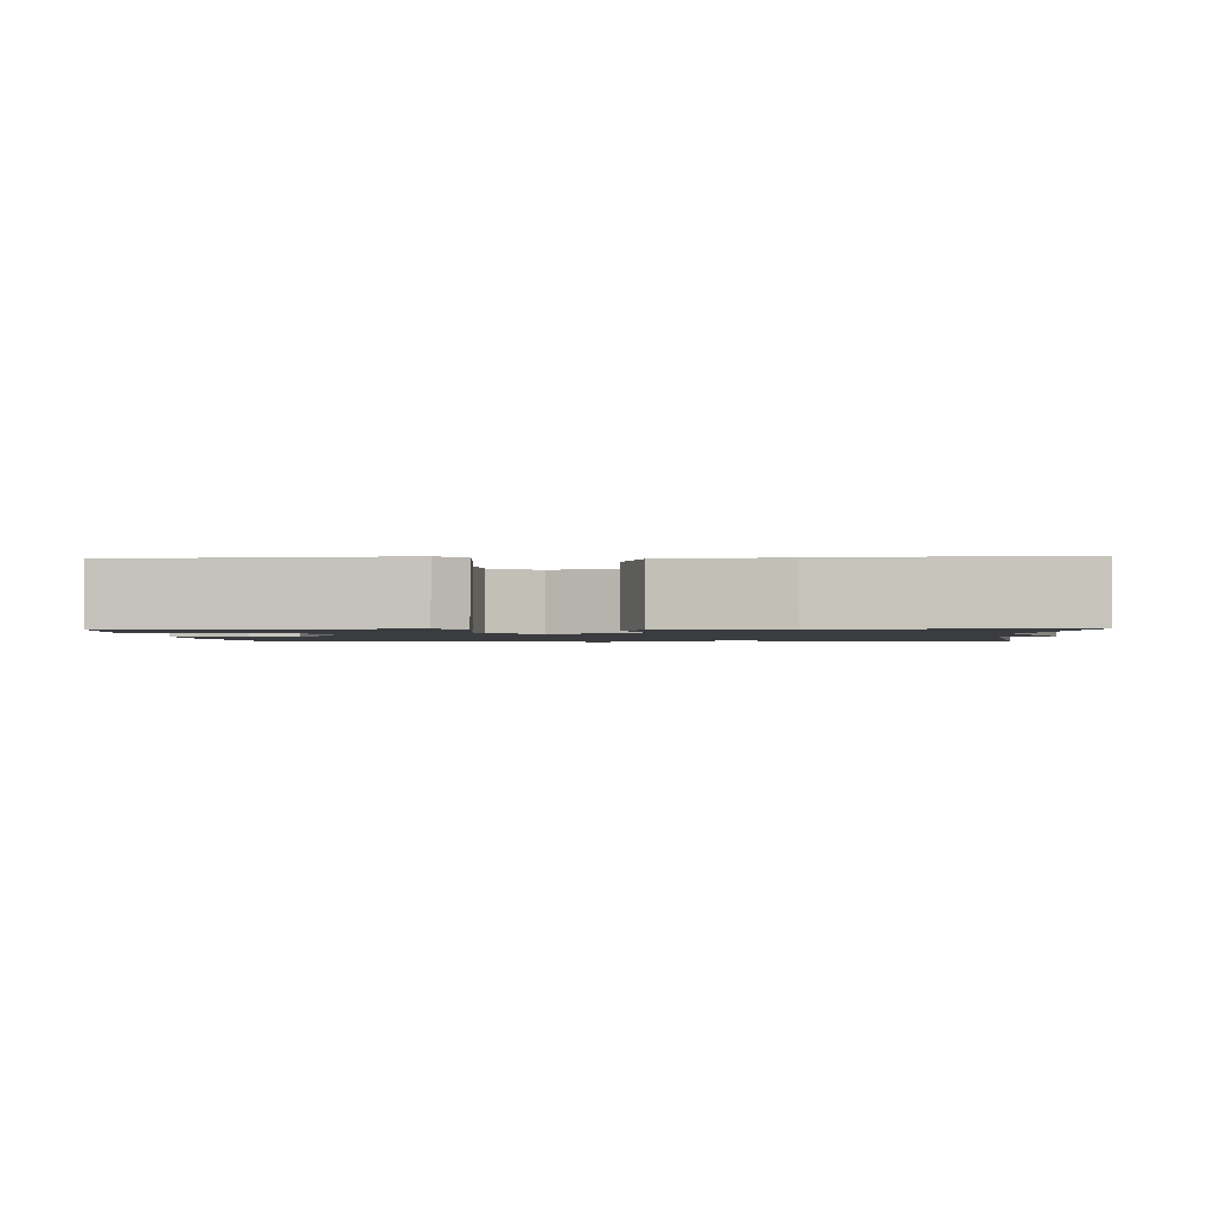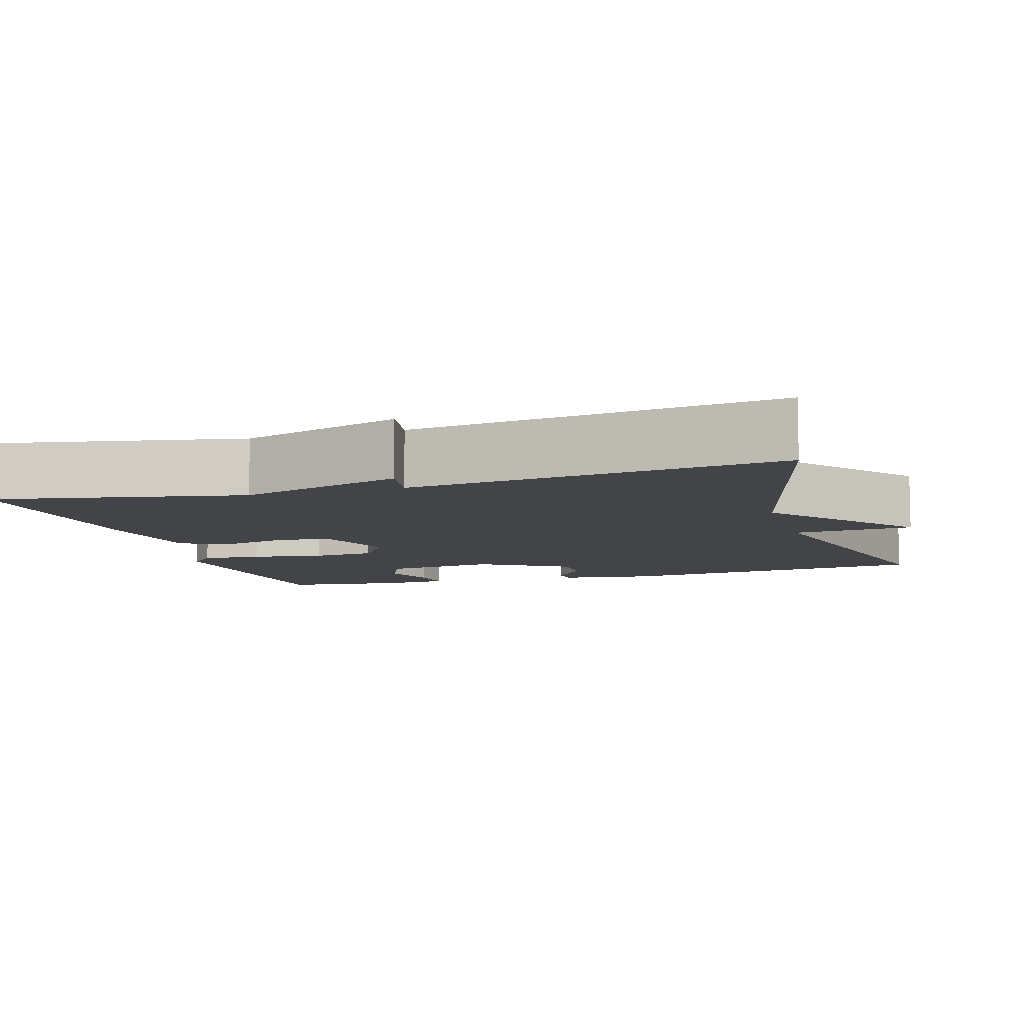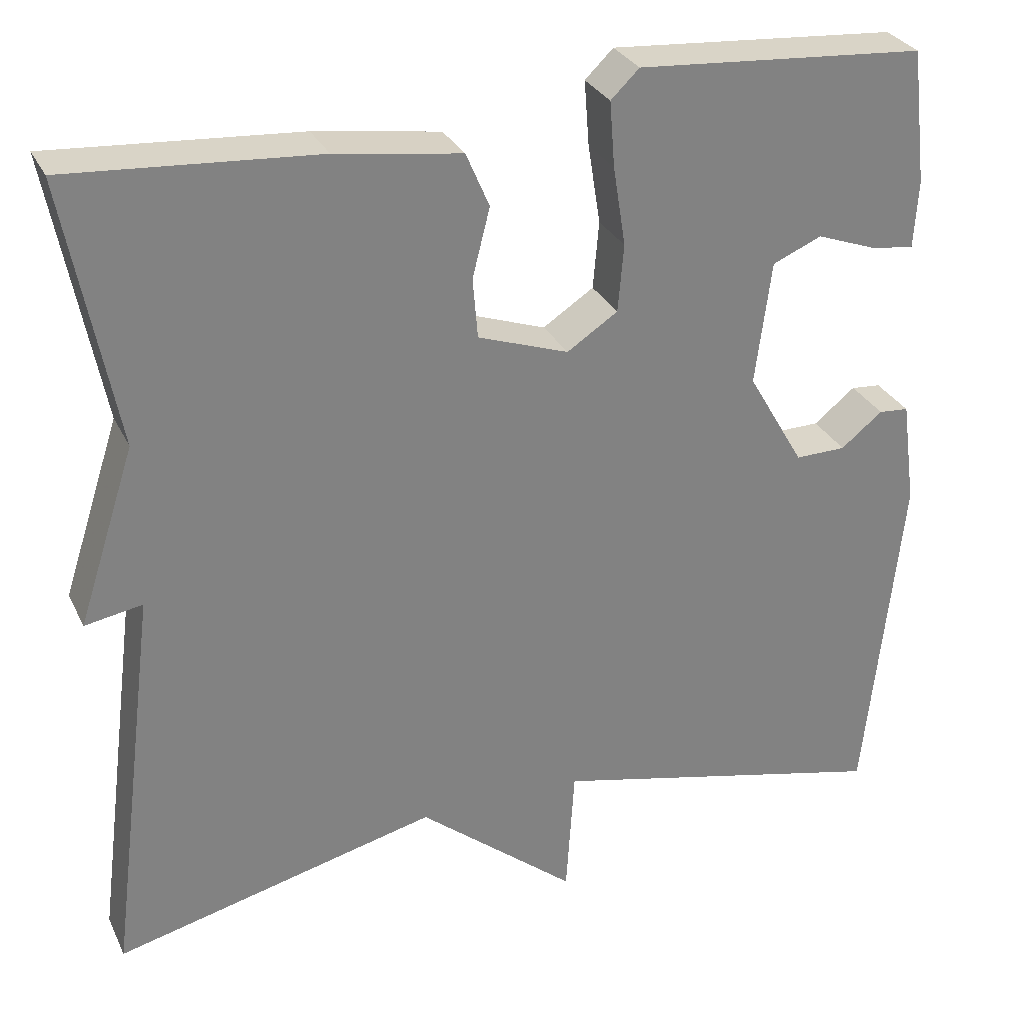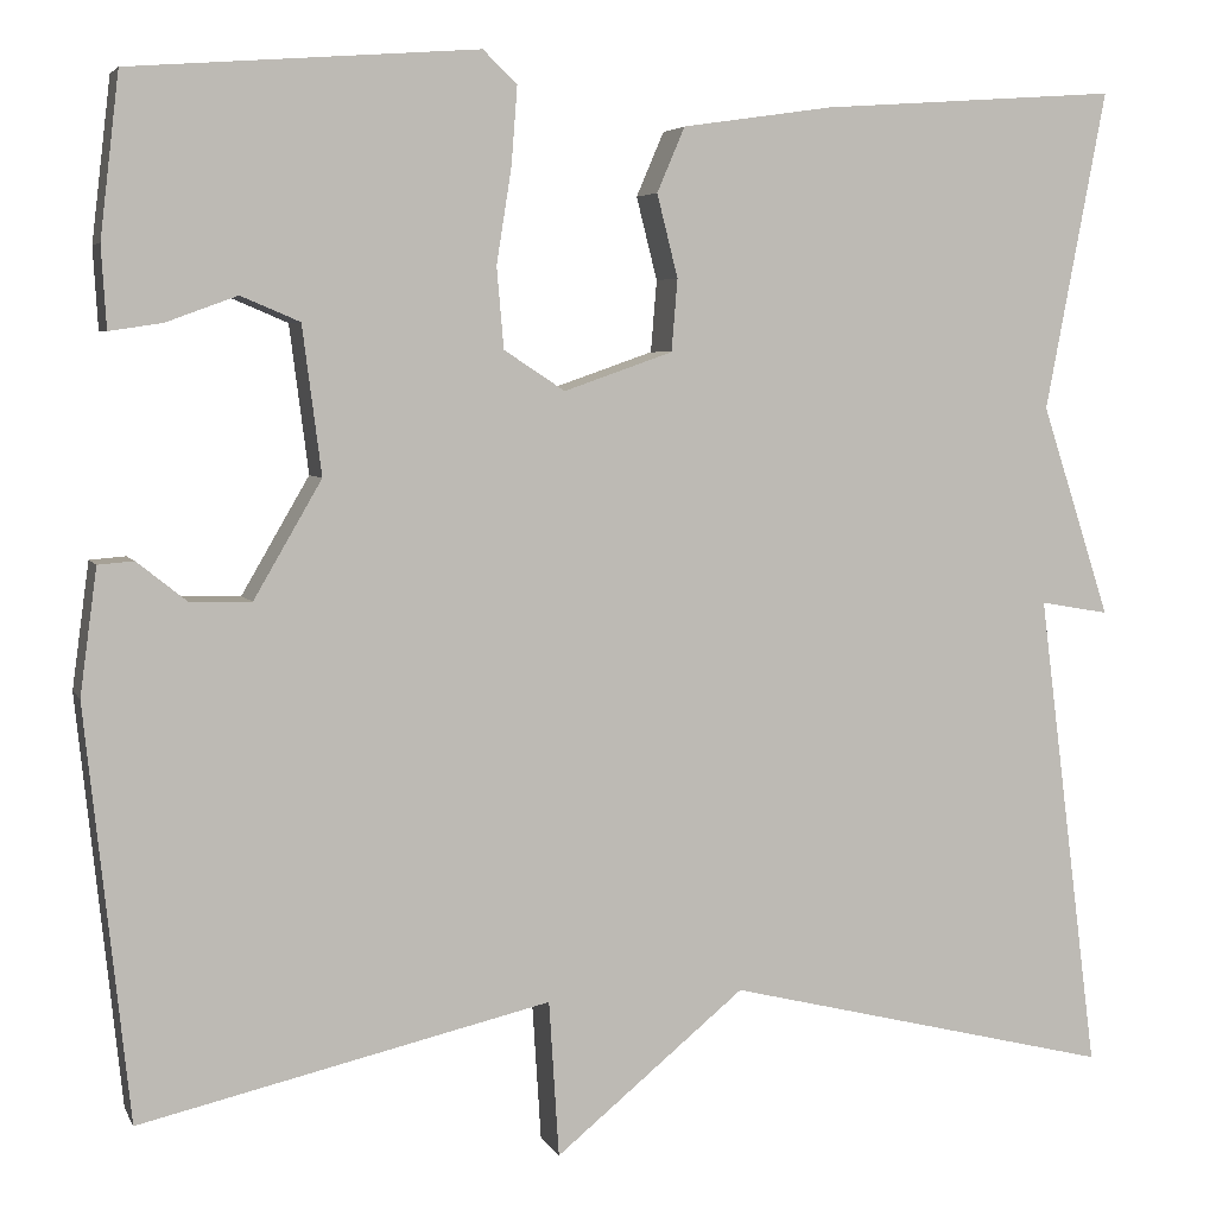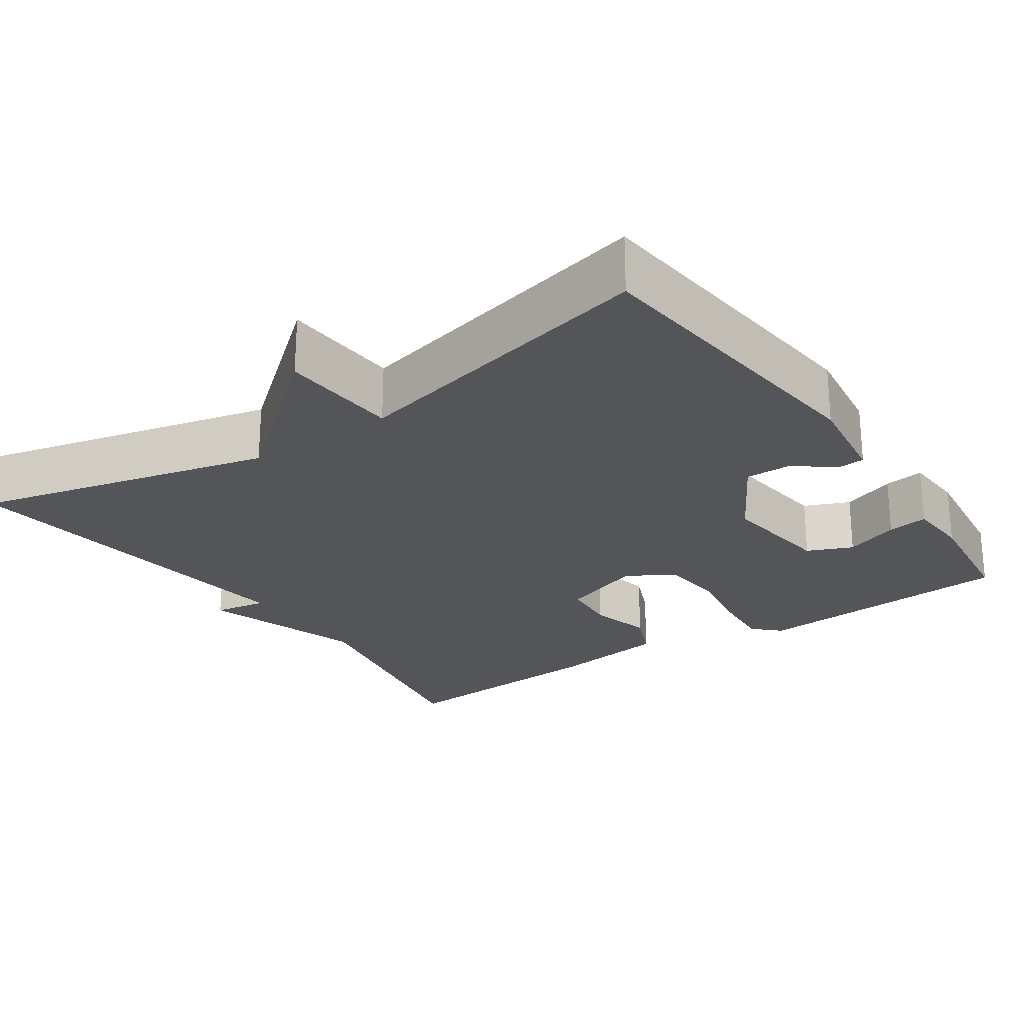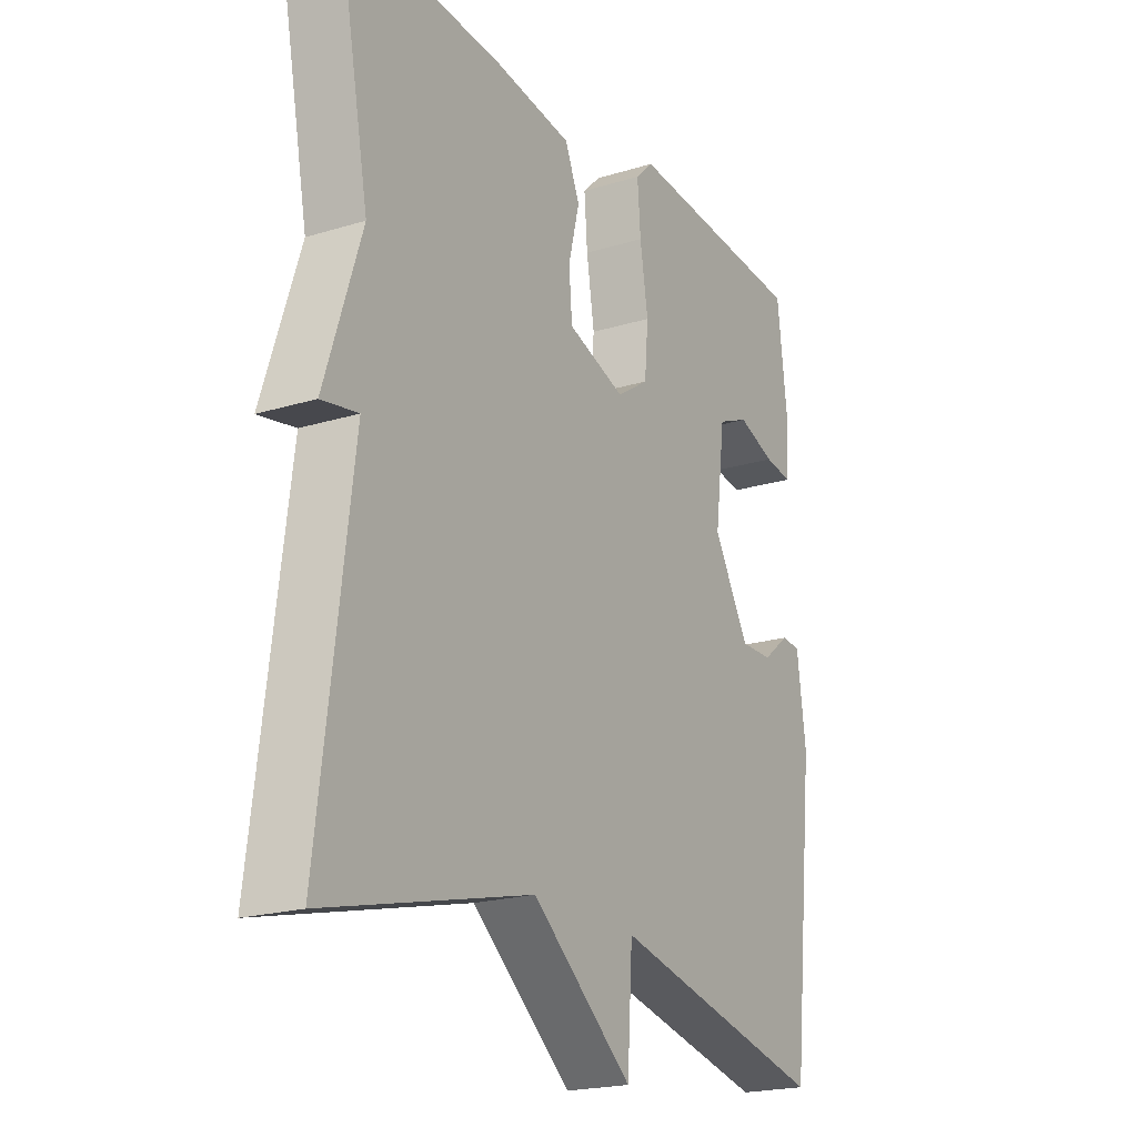
<metadata>
{"format":"obj","ext":"obj","renderer":"f3d","projection":"perspective","resolution":1024,"background":"white","views":[{"elev":-1.5,"azim":3.7,"up":"+Y"},{"elev":-8.3,"azim":106.6,"up":"+Y"},{"elev":29.7,"azim":158.0,"up":"+Z"},{"elev":4.9,"azim":-16.1,"up":"+Z"},{"elev":-24.2,"azim":-145.6,"up":"+Y"},{"elev":-20.5,"azim":119.2,"up":"+Z"}]}
</metadata>
<code>
v 0.5 0.07 -0.5
v 0.111 0.07 -0.405
v -0.079 0.07 -0.561
v -0.089 0.07 -0.405
v -0.5 0.07 -0.5
v -0.544 0.07 -0.088
v -0.527 0.07 0.038
v -0.491 0.07 0.041
v -0.441 0.07 0.001
v -0.38 0.07 0
v -0.312 0.07 0.117
v -0.331 0.07 0.265
v -0.39 0.07 0.29
v -0.461 0.07 0.264
v -0.514 0.07 0.256
v -0.519 0.07 0.338
v -0.5 0.07 0.5
v -0.153 0.07 0.526
v -0.119 0.07 0.493
v -0.125 0.07 0.415
v -0.14 0.07 0.32
v -0.133 0.07 0.239
v -0.072 0.07 0.199
v 0.037 0.07 0.237
v 0.043 0.07 0.309
v 0.022 0.07 0.392
v 0.05 0.07 0.457
v 0.201 0.07 0.479
v 0.5 0.07 0.5
v 0.439 0.07 0.18
v 0.508 0.07 -0.032
v 0.439 0.07 -0.02
v 0.5 0 -0.5
v 0.111 0 -0.405
v -0.079 0 -0.561
v -0.089 0 -0.405
v -0.5 0 -0.5
v -0.544 0 -0.088
v -0.527 0 0.038
v -0.491 0 0.041
v -0.441 0 0.001
v -0.38 0 0
v -0.312 0 0.117
v -0.331 0 0.265
v -0.39 0 0.29
v -0.461 0 0.264
v -0.514 0 0.256
v -0.519 0 0.338
v -0.5 0 0.5
v -0.153 0 0.526
v -0.119 0 0.493
v -0.125 0 0.415
v -0.14 0 0.32
v -0.133 0 0.239
v -0.072 0 0.199
v 0.037 0 0.237
v 0.043 0 0.309
v 0.022 0 0.392
v 0.05 0 0.457
v 0.201 0 0.479
v 0.5 0 0.5
v 0.439 0 0.18
v 0.508 0 -0.032
v 0.439 0 -0.02
f 30 31 32
f 28 29 30
f 27 28 30
f 26 27 30
f 25 26 30
f 24 25 30 32
f 32 1 2
f 24 32 2
f 23 24 2
f 19 20 21
f 18 19 21
f 17 18 21
f 16 17 21
f 16 21 22
f 13 14 15 16
f 13 16 22 23
f 7 8 9
f 6 7 9
f 5 6 9
f 4 5 9
f 4 9 10
f 23 2 3 4
f 23 4 10 11
f 12 13 23
f 11 12 23
f 64 63 62
f 62 61 60
f 62 60 59
f 62 59 58
f 62 58 57
f 64 62 57 56
f 34 33 64
f 34 64 56
f 34 56 55
f 53 52 51
f 53 51 50
f 53 50 49
f 53 49 48
f 54 53 48
f 48 47 46 45
f 55 54 48 45
f 41 40 39
f 41 39 38
f 41 38 37
f 41 37 36
f 42 41 36
f 36 35 34 55
f 43 42 36 55
f 55 45 44
f 55 44 43
f 1 33 34 2
f 2 34 35 3
f 3 35 36 4
f 4 36 37 5
f 5 37 38 6
f 6 38 39 7
f 7 39 40 8
f 8 40 41 9
f 9 41 42 10
f 10 42 43 11
f 11 43 44 12
f 12 44 45 13
f 13 45 46 14
f 14 46 47 15
f 15 47 48 16
f 16 48 49 17
f 17 49 50 18
f 18 50 51 19
f 19 51 52 20
f 20 52 53 21
f 21 53 54 22
f 22 54 55 23
f 23 55 56 24
f 24 56 57 25
f 25 57 58 26
f 26 58 59 27
f 27 59 60 28
f 28 60 61 29
f 29 61 62 30
f 30 62 63 31
f 31 63 64 32
f 32 64 33 1

</code>
